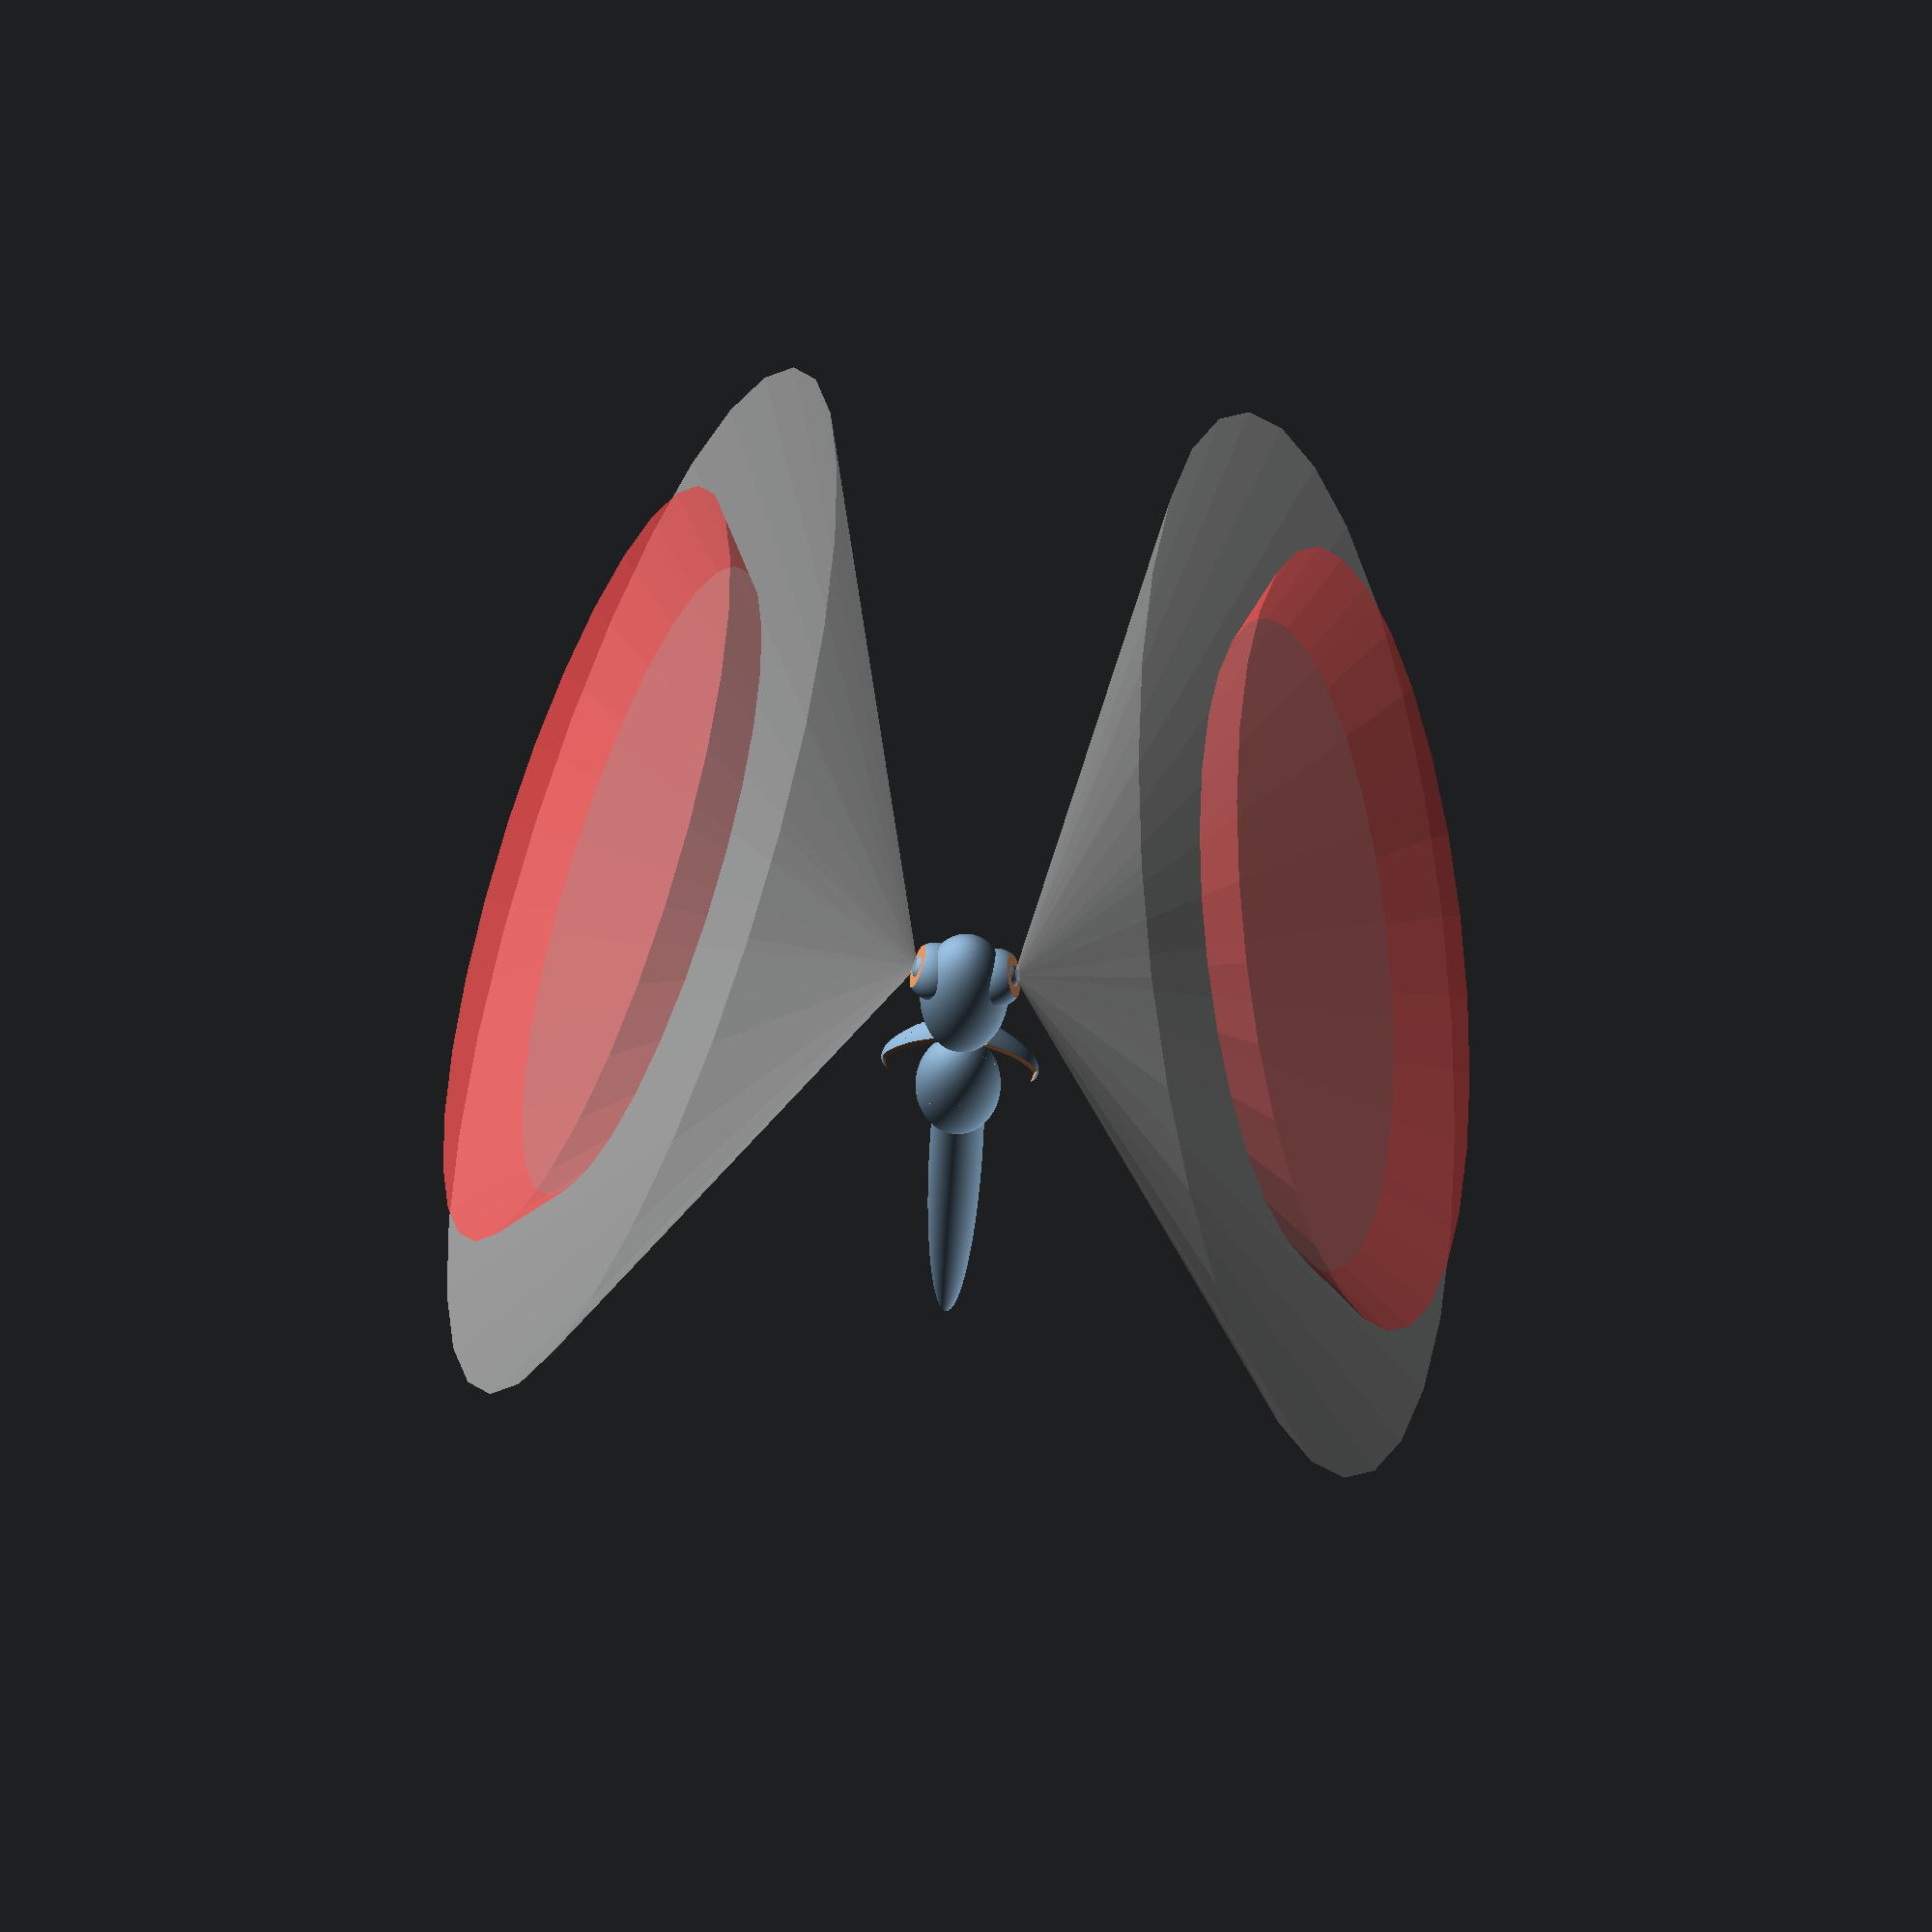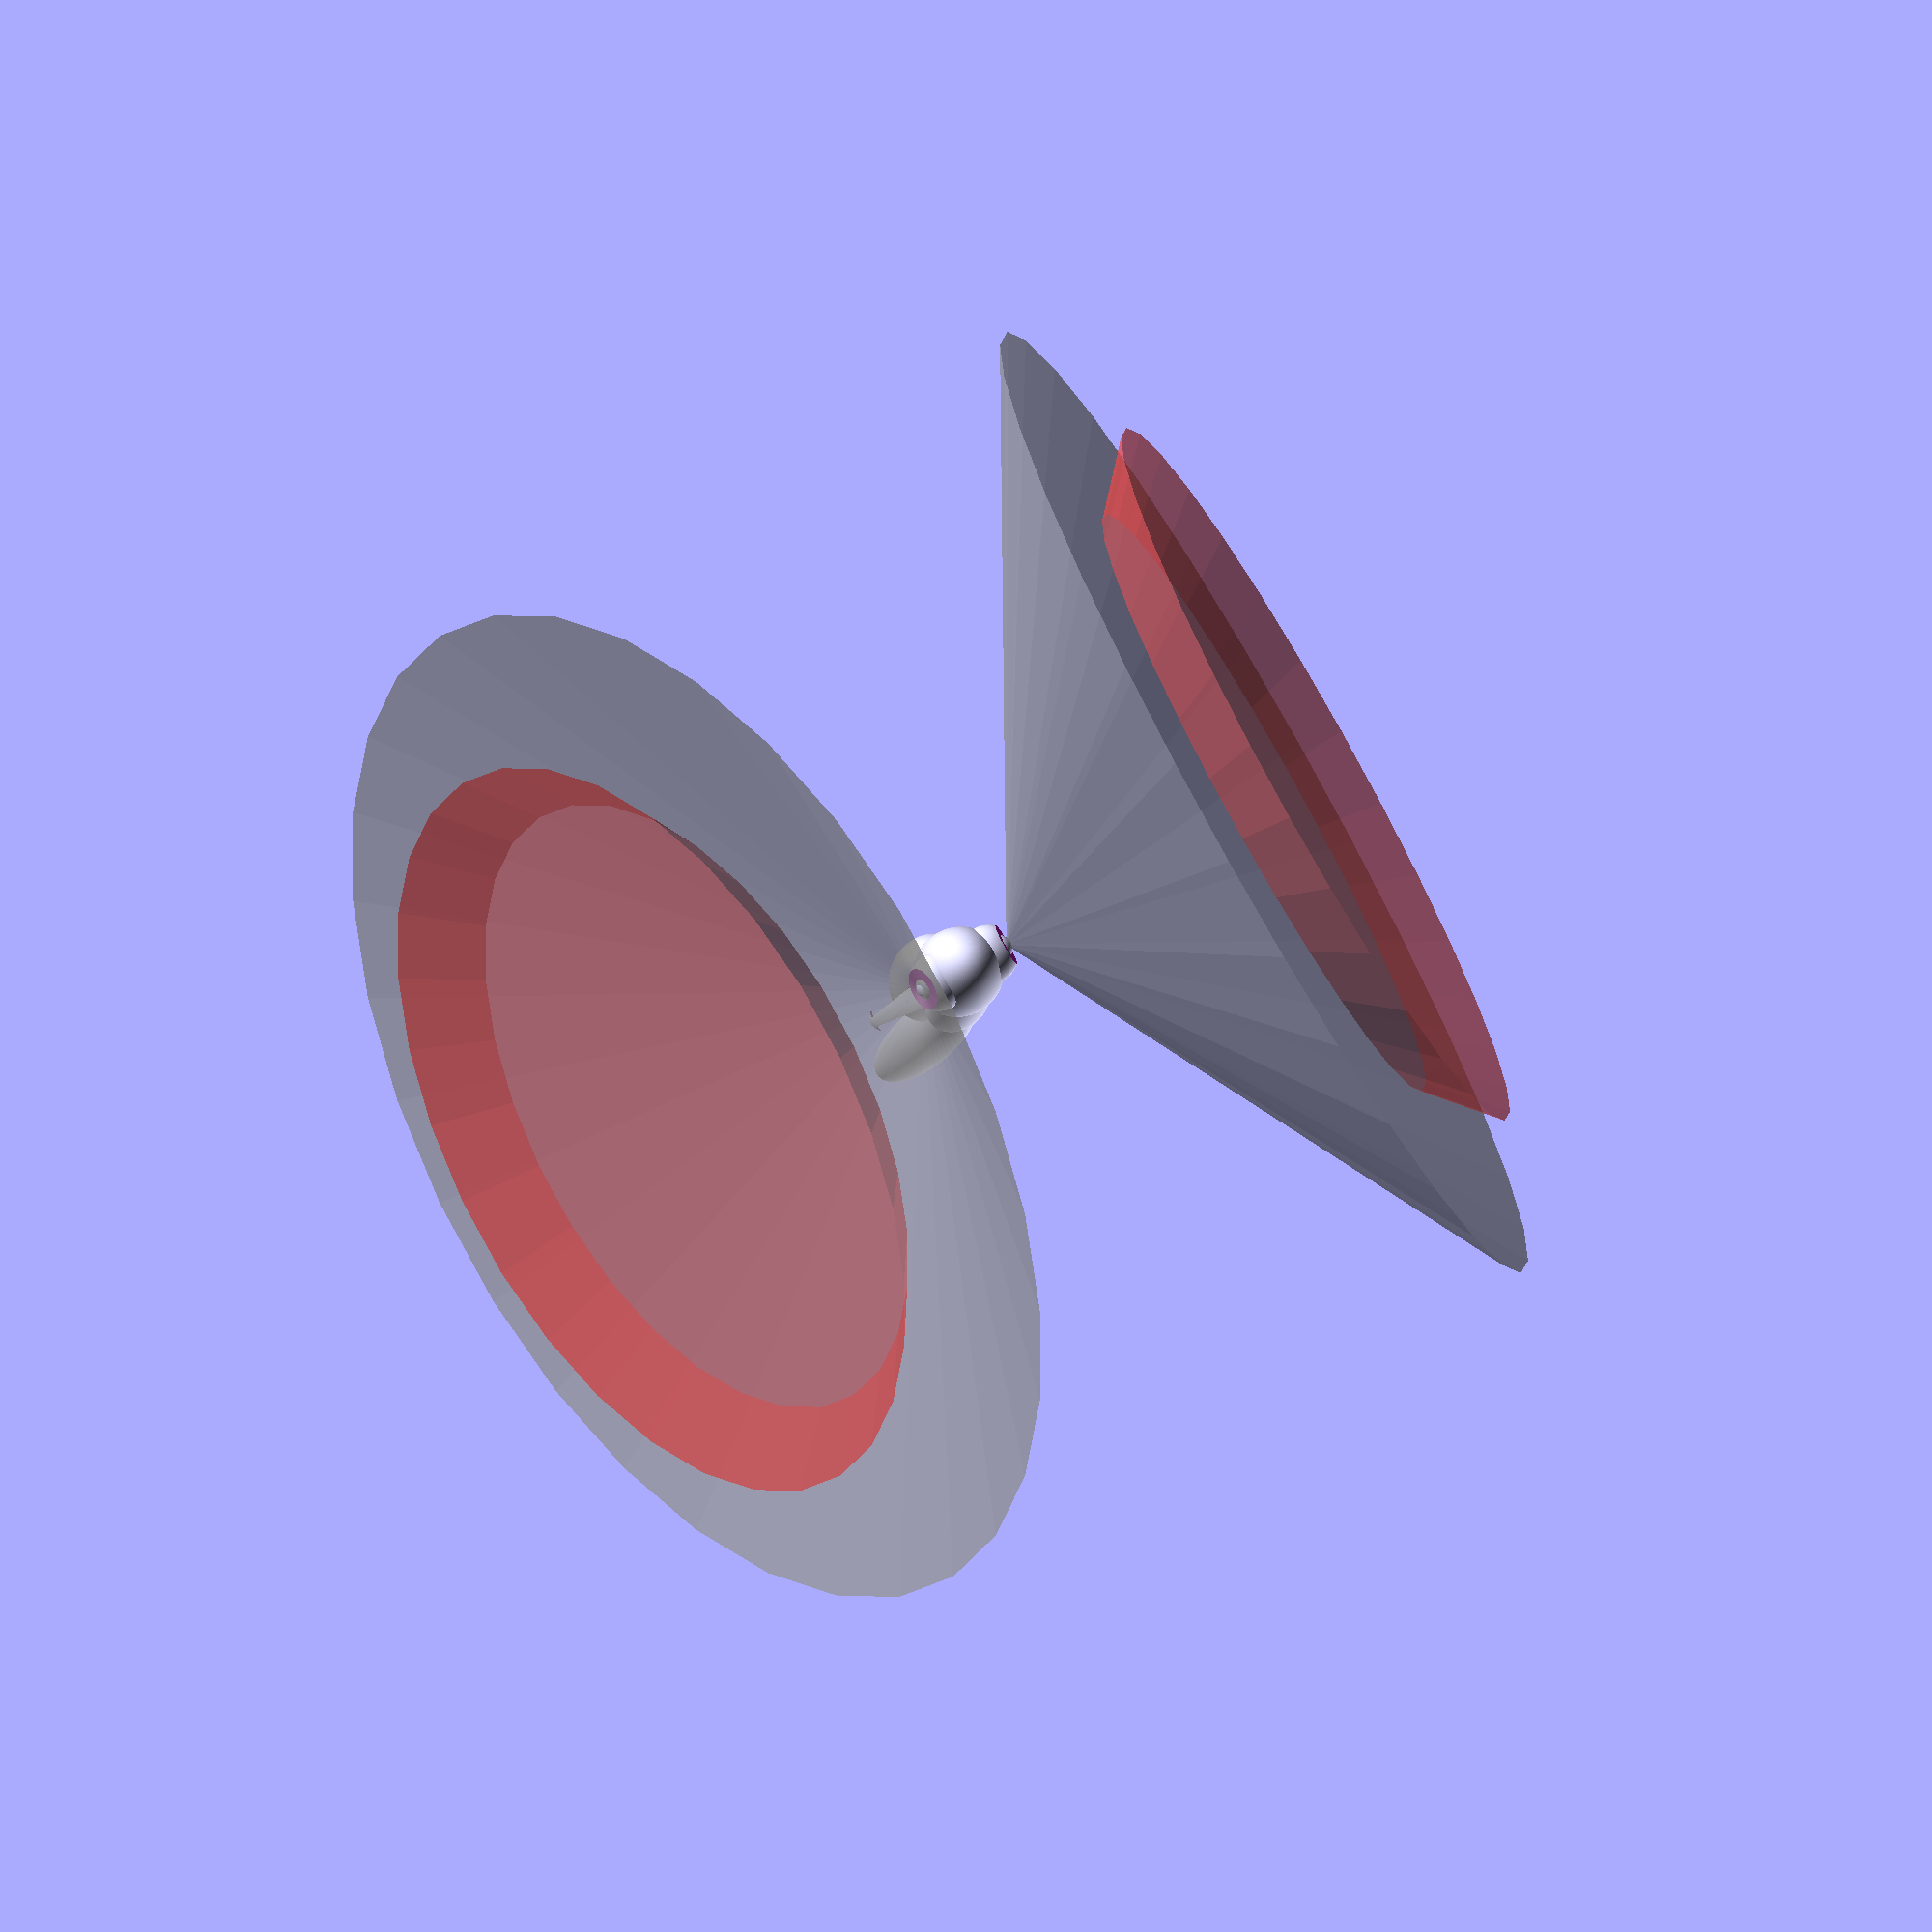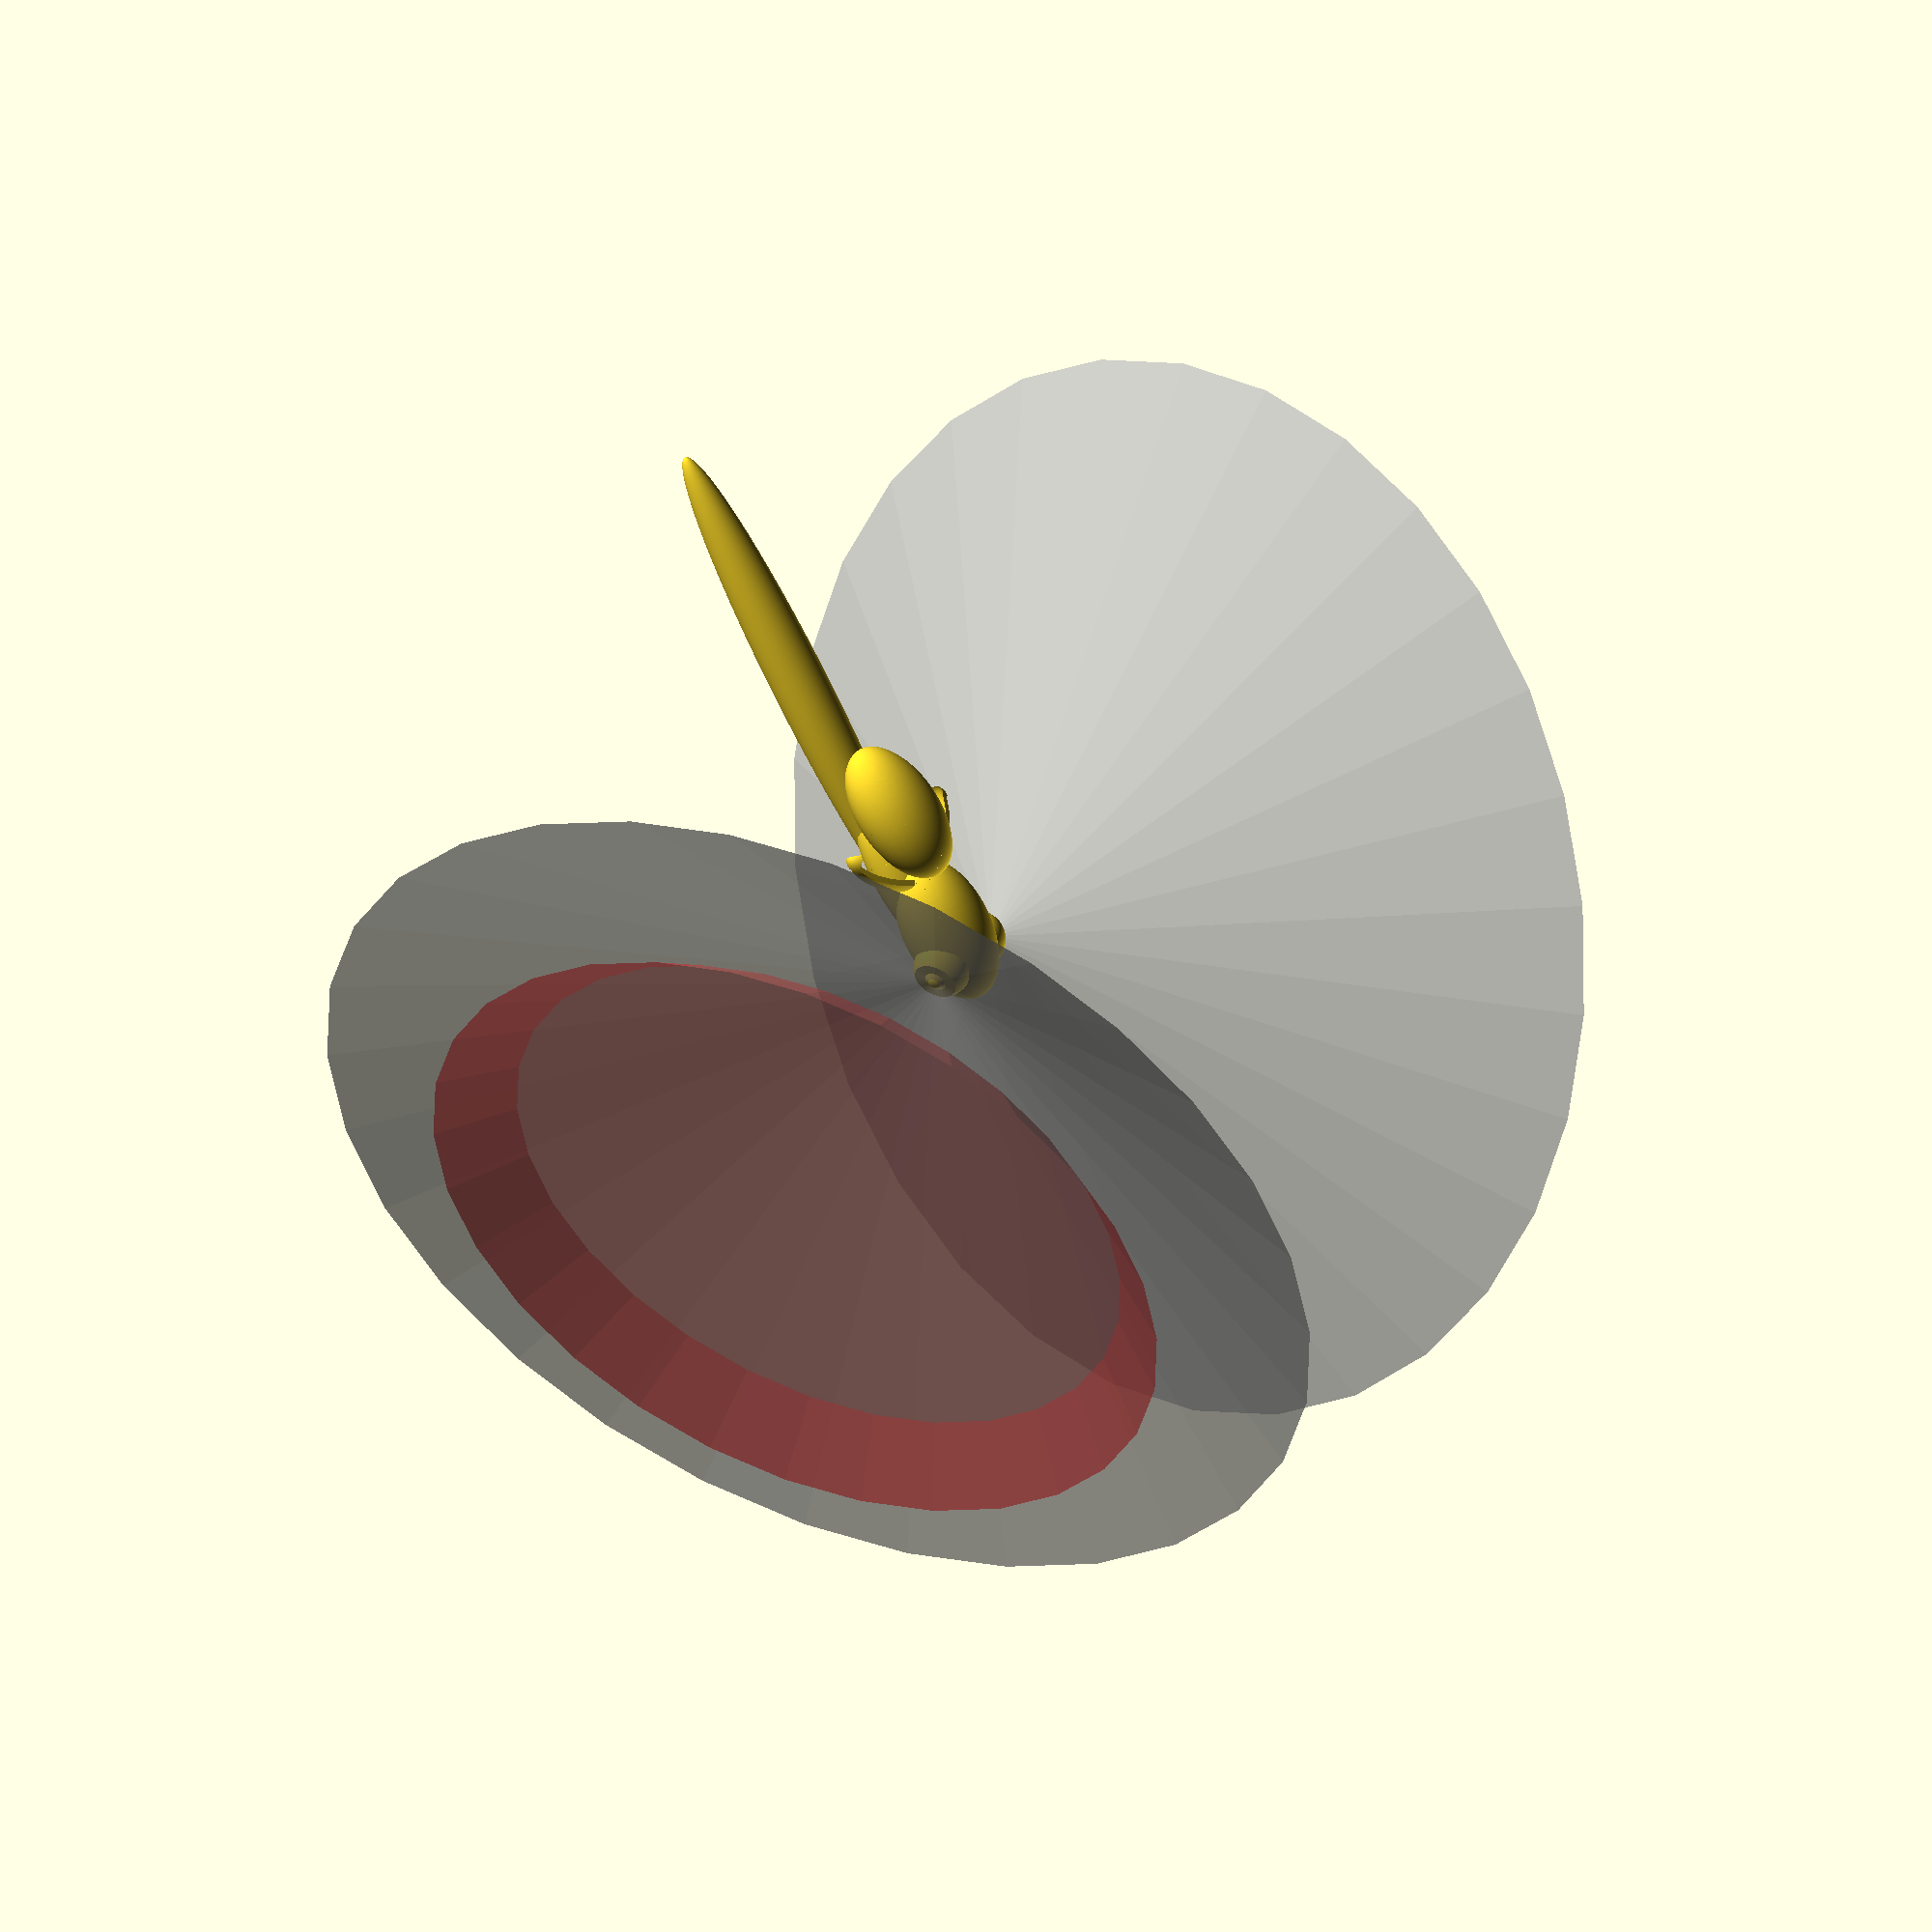
<openscad>
// Modelisation of zebrafish larval eye orientation and estimated field of view for presentation
// Designed by MJY Zimmermann, BadenLab, University of Sussex



  // // // // // // // // // // // // // // // // // // // // // // // // // // // // 
 // // // // // // // // // //  Display switches // // // // // // // // // // // //   
// // // // // // // // // // // // // // // // // // // // // // // // // // // // 


right_eye = 1; // Display right eye
left_eye = 1; // Display left eye


Full_FoV = 1; // Display the eyes' full field of view
Custom_FoV = 1; // Display customed field of view, defined by the variable "angle_of_view" 
 

  // // // // // // // // // // // // // // // // // // // // // // // // // // // // 
 // // // // // // // // //  Variable for Users  // // // // // // // // // // // //   
// // // // // // // // // // // // // // // // // // // // // // // // // // // //  


Smoothness = 300; // high value required to export smooth jpg pictures

angle_of_view = 163; // As defined by Easter & Nicolas 1996
customed_angle = 100; // Customed field of view

Eye_Orientation = 18.5; // Orientation along the body axis: 18.5 at rest, 35.5 while hunting (binocular). Described by Bianco, Engert $ Kampff 2011
Eye_Tilt = 0; // Vertical Orientation: >0 Eye looking upwards // <0 Eye looking downwards

h_view_Full = 50; // View cone heigh
h_view_customed = 60; // View cone heigh


  // // // // // // // // // // // // // // // // // // // // // // // // // // // // 
 // // // // // // // // // // Change at your own risk // // // // // // // // // //   
// // // // // // // // // // // // // // // // // // // // // // // // // // // //  

rotation = [0,-Eye_Tilt,Eye_Orientation]; 
r_eye = 5;
r_fish = r_eye;
r_head = 3*r_eye;
r_yolk = 0.6* r_head;
fish_ratio = 9;
fin = 5;
fin_ratio = 2.5;

// // // // // // // // // // // // // // // // // // // // // // // // // // // //

module fish_eye(){
difference(){
    sphere(r=r_eye,$fn=Smoothness); // eye
    translate([r_eye*2/3,-r_eye,-r_eye])cube([2*r_eye,2*r_eye,2*r_eye]);// eyeball
}
translate([r_eye/3,0,0])sphere(r=r_eye/2,$fn=Smoothness);// lens
}

module fin(){
difference(){    
    scale([1,fin_ratio,1])sphere(r=fin, $fn=Smoothness);
    translate([1,0,0])scale([1,fin_ratio,1])sphere(r=fin, $fn=Smoothness);
    translate([-fin,-fin_ratio*fin,-fin])cube([2*fin,fin_ratio*fin,2*fin]);
    translate([-fin,-1,fin/2])rotate([-7.5,0,0])cube([2*fin,fin_ratio*fin+0.25,fin/2+5]);
    translate([-fin,-1,-fin-5])rotate([7.5,0,0])cube([2*fin,fin_ratio*fin+1,fin/2+5]);
}}

module fish_body(){
    translate([0,-fish_ratio*r_fish-r_head/2,r_eye])scale([fish_ratio/10,fish_ratio,1])sphere(r=r_fish,$fn=Smoothness);// Long tail
    translate([0,-r_head,r_eye*2/3])rotate([-5,0,0])scale([1.1,3,1])sphere(r=r_fish,$fn=Smoothness);// head-tail  
    
    translate([0,-r_head/3,0])scale([1,1.75,1])sphere(r=r_head/2, $fn=Smoothness);// Head
    translate([0,-r_head/2-r_head-r_yolk/2,-r_yolk/4])rotate([-10,0,0])scale([0.8,1.4,0.75])sphere(r=r_yolk, $fn=Smoothness);// Yolk
    translate([r_head/2-5.25,-r_head-4,0])rotate([0,0,-120])fin();
    mirror([1,0,0])translate([r_head/2-5.25,-r_head-4,0])rotate([0,0,-120])fin();
}

 module view_3D (){
 scale([1,1,1])rotate([0,90,0])cylinder(r1=0, r2=customed_angle/90*h_view_customed, h=h_view_customed);
 }
  module view_3D_165 (){
 scale([1,1,1])rotate([0,90,0])cylinder(r1=0, r2=angle_of_view/90*h_view_Full, h=h_view_Full);
 }
 
// // // // // // // // // // // // // // // // // // // // // // // // // // // // 
        
fish_body();

if (right_eye==1){translate([r_head/3,0,0])rotate(rotation)fish_eye();}
if (left_eye==1){mirror([1,0,0])translate([r_head/3,0,0])rotate(rotation)fish_eye();}

if (Custom_FoV==1){
#if (right_eye==1){translate([r_head/3,0,0])rotate(rotation)translate([r_eye*2/3,0,0])view_3D();}
#if (left_eye==1){mirror([1,0,0])translate([r_head/3,0,0])rotate(rotation)translate([r_eye*2/3,0,0])view_3D();}
}
%if (Full_FoV==1){
if (right_eye==1){translate([r_head/3,0,0])rotate(rotation)translate([r_eye*2/3,0,0])view_3D_165();}
if (left_eye==1){mirror([1,0,0])translate([r_head/3,0,0])rotate(rotation)translate([r_eye*2/3,0,0])view_3D_165();}
}
</openscad>
<views>
elev=128.5 azim=177.8 roll=354.6 proj=o view=wireframe
elev=92.6 azim=190.9 roll=208.6 proj=o view=wireframe
elev=13.8 azim=218.0 roll=135.6 proj=o view=wireframe
</views>
